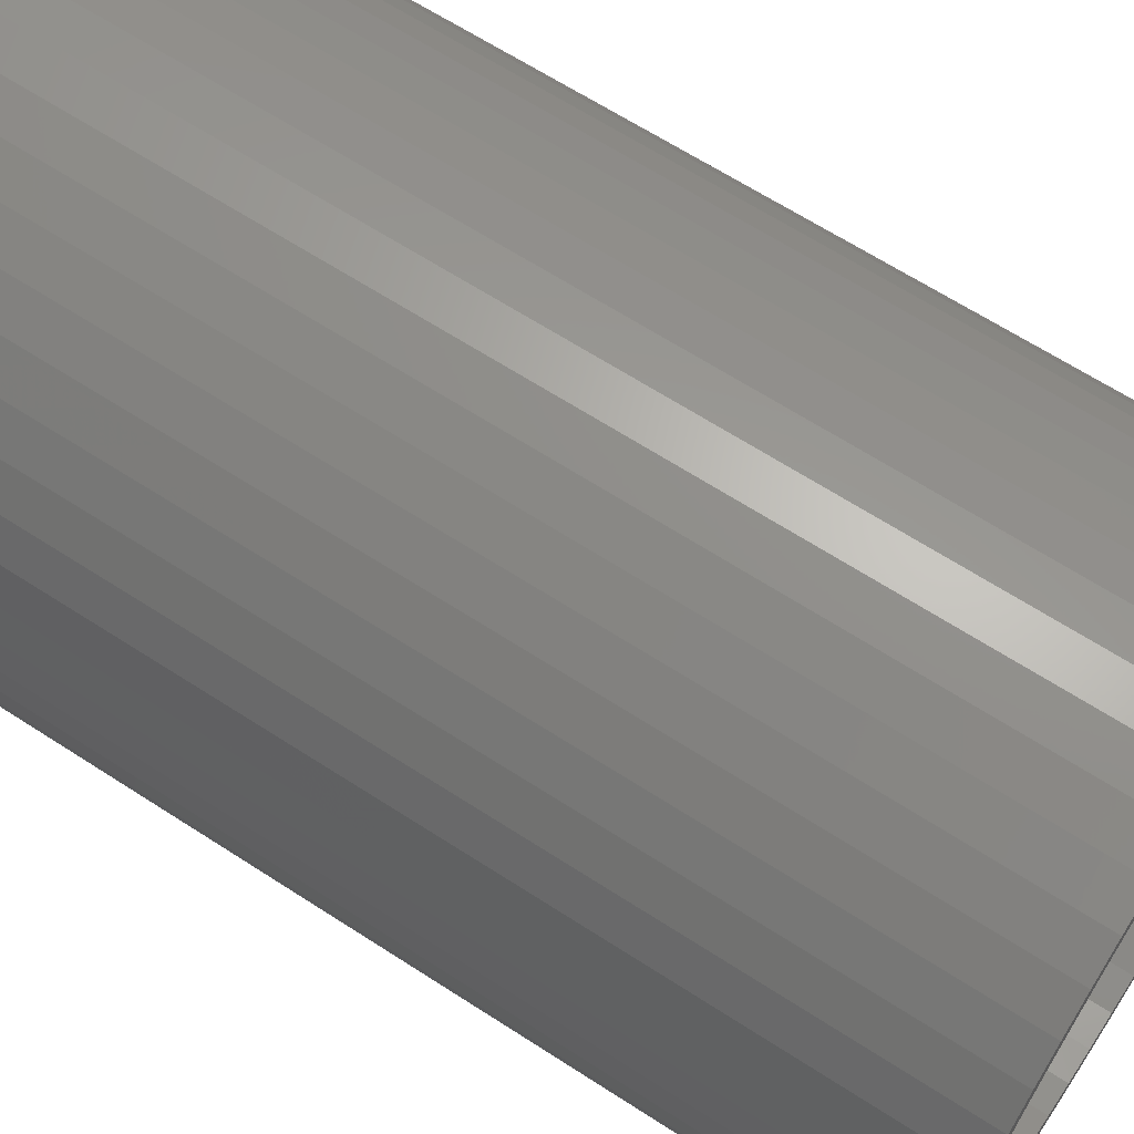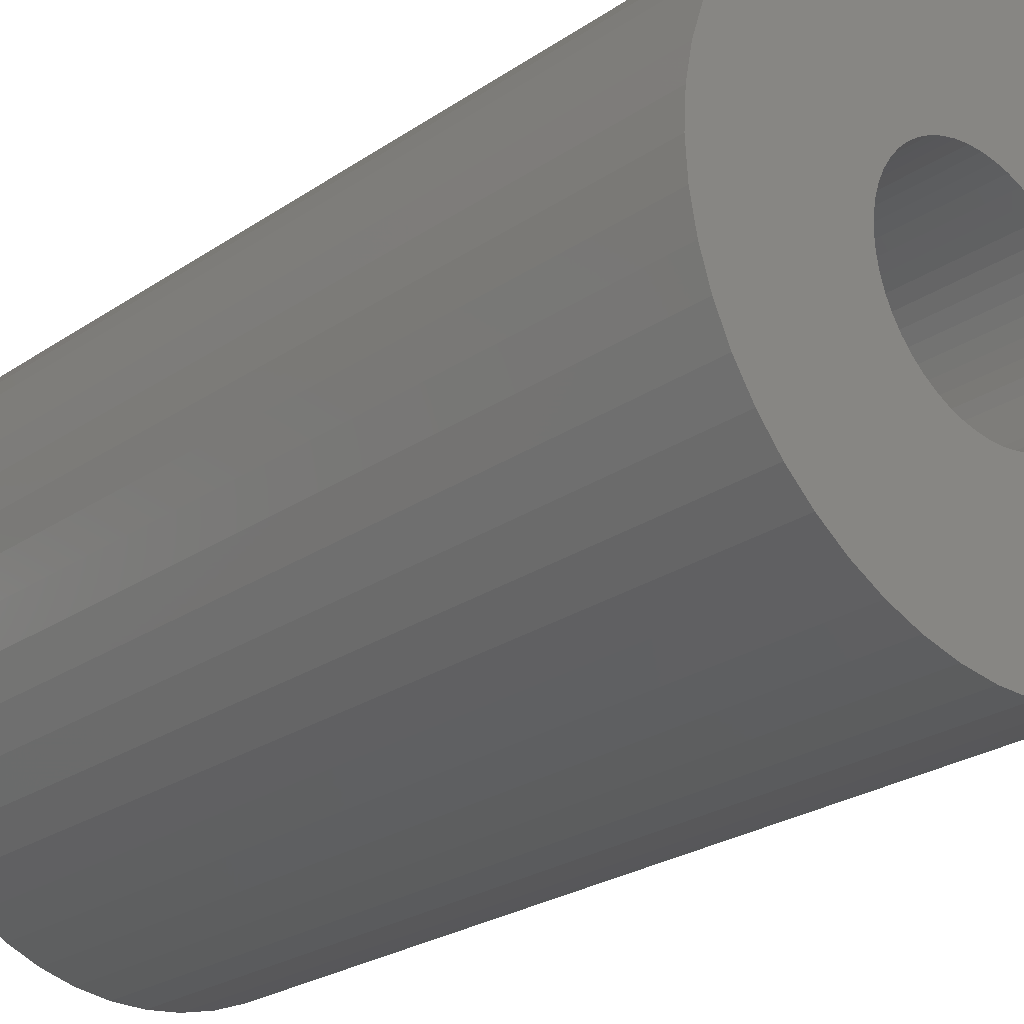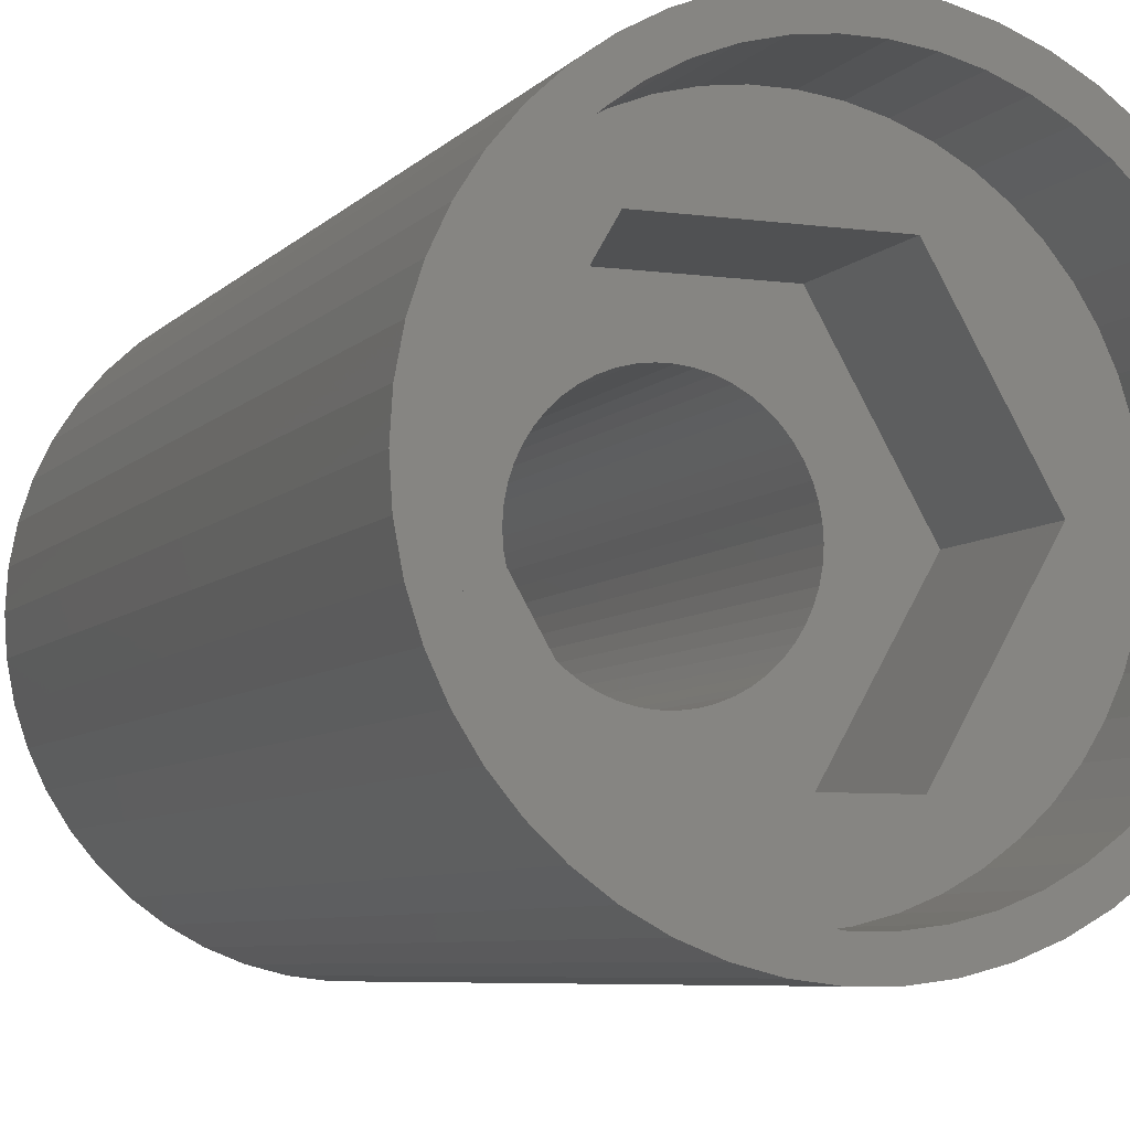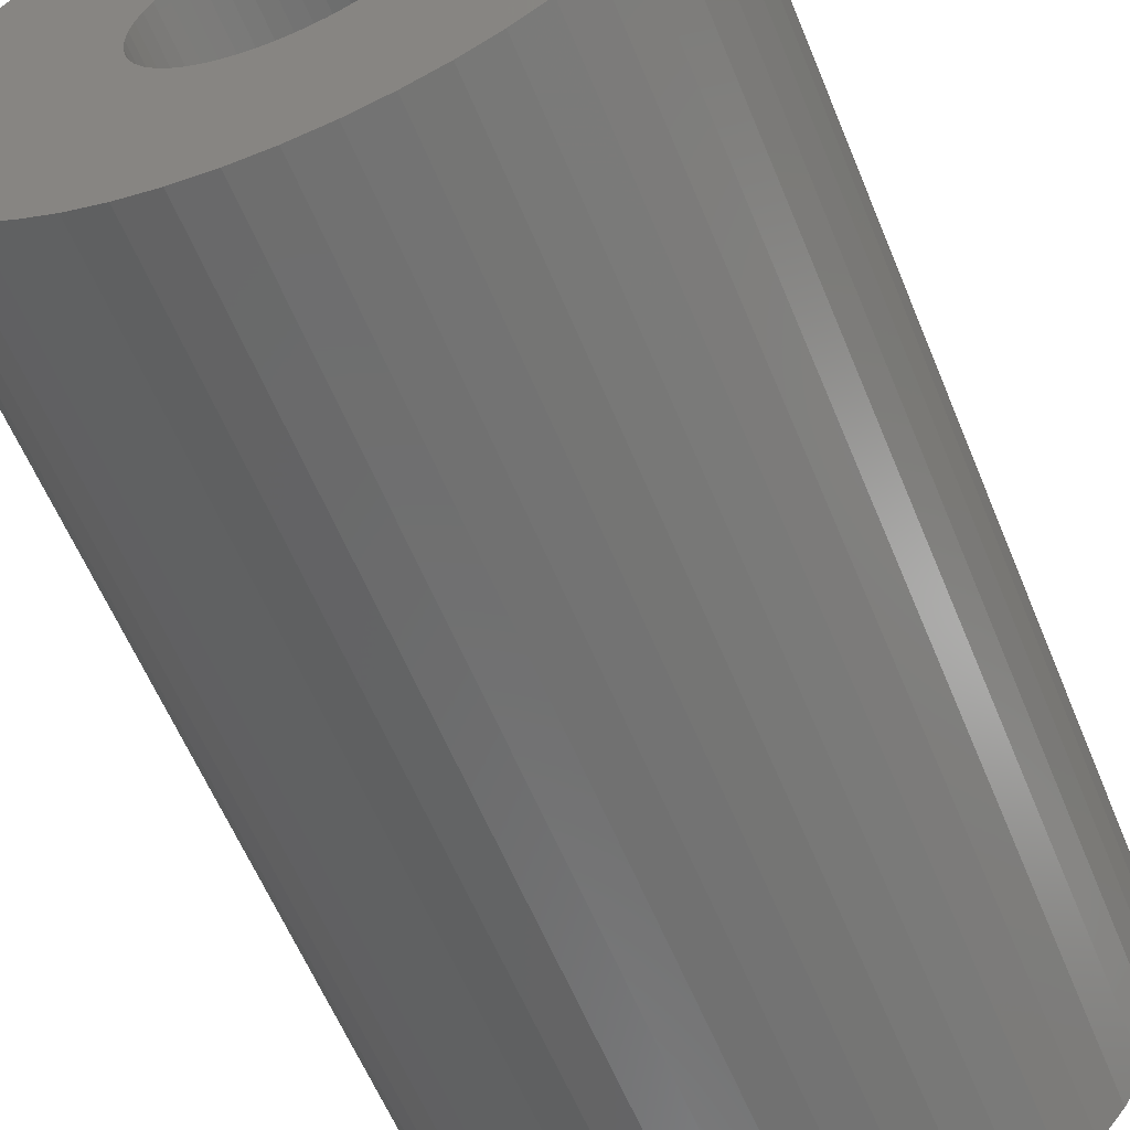
<metadata>
{"format":"stl","ext":"stl","renderer":"f3d","projection":"perspective","resolution":1024,"background":"white","views":[{"elev":65.2,"azim":-56.9,"up":"+Y"},{"elev":-25.6,"azim":137.0,"up":"+Y"},{"elev":-6.7,"azim":-21.9,"up":"+Y"},{"elev":-60.1,"azim":-157.7,"up":"+Y"}]}
</metadata>
<code>
# stl→obj: 312 verts, 624 faces
v -2.423 4.197 -4
v 2.423 4.197 0
v -2.423 4.197 0
v 2.423 4.197 -4
v -4.847 0 0
v -4.847 0 -4
v 4.847 0 -4
v 4.847 0 0
v 2.423 -4.197 -4
v 2.423 -4.197 0
v 6.25 0 0
v 6.201 0.7833 0
v 6.054 1.554 0
v 6.201 -0.7833 0
v 5.811 2.301 0
v 6.054 -1.554 0
v 5.477 3.011 0
v 5.811 -2.301 0
v 5.056 3.674 0
v 5.477 -3.011 0
v 4.556 4.278 0
v 3.984 4.816 0
v 3.349 5.277 0
v 2.661 5.655 0
v 1.931 5.944 0
v 1.171 6.139 0
v 0.3924 6.238 0
v -0.3924 6.238 0
v -1.171 6.139 0
v -1.931 5.944 0
v -2.661 5.655 0
v -3.349 5.277 0
v -3.984 4.816 0
v -4.556 4.278 0
v -5.056 3.674 0
v -5.477 3.011 0
v 5.056 -3.674 0
v 4.556 -4.278 0
v 3.984 -4.816 0
v 3.349 -5.277 0
v 2.661 -5.655 0
v 1.931 -5.944 0
v 1.171 -6.139 0
v 0.3924 -6.238 0
v -0.3924 -6.238 0
v -2.423 -4.197 0
v -1.171 -6.139 0
v -1.931 -5.944 0
v -2.661 -5.655 0
v -3.349 -5.277 0
v -3.984 -4.816 0
v -4.556 -4.278 0
v -5.477 -3.011 0
v -5.056 -3.674 0
v -5.811 2.301 0
v -6.054 1.554 0
v -5.811 -2.301 0
v -6.201 0.7833 0
v -6.054 -1.554 0
v -6.25 0 0
v -6.201 -0.7833 0
v 2.728 0.3447 -4
v 2.75 0 -4
v 2.664 0.6839 -4
v 2.557 1.012 -4
v 2.41 1.325 -4
v 2.225 1.616 -4
v 2.005 1.883 -4
v 1.753 2.119 -4
v 1.474 2.322 -4
v 1.171 2.488 -4
v 0.8498 2.615 -4
v 0.5153 2.701 -4
v 0.1727 2.745 -4
v -0.1727 2.745 -4
v -0.5153 2.701 -4
v -0.8498 2.615 -4
v -1.171 2.488 -4
v -1.474 2.322 -4
v -1.753 2.119 -4
v -2.005 1.883 -4
v -2.225 1.616 -4
v -2.41 1.325 -4
v -2.557 1.012 -4
v -2.664 0.6839 -4
v -2.728 0.3447 -4
v -2.75 0 -4
v 2.728 -0.3447 -4
v 2.664 -0.6839 -4
v 2.557 -1.012 -4
v 2.41 -1.325 -4
v 2.225 -1.616 -4
v 2.005 -1.883 -4
v 1.753 -2.119 -4
v 1.474 -2.322 -4
v 1.171 -2.488 -4
v 0.8498 -2.615 -4
v 0.5153 -2.701 -4
v 0.1727 -2.745 -4
v -0.1727 -2.745 -4
v -2.423 -4.197 -4
v -0.5153 -2.701 -4
v -0.8498 -2.615 -4
v -1.171 -2.488 -4
v -1.474 -2.322 -4
v -1.753 -2.119 -4
v -2.005 -1.883 -4
v -2.225 -1.616 -4
v -2.41 -1.325 -4
v -2.557 -1.012 -4
v -2.664 -0.6839 -4
v -2.728 -0.3447 -4
v 6.201 0.7833 3
v 6.25 0 3
v -6.25 0 3
v -6.201 0.7833 3
v 0.3924 6.238 3
v -0.3924 6.238 3
v -0.3924 -6.238 3
v 0.3924 -6.238 3
v 4.556 4.278 3
v 3.984 4.816 3
v -3.984 4.816 3
v -4.556 4.278 3
v -1.931 5.944 3
v -2.661 5.655 3
v 5.477 3.011 3
v 5.811 2.301 3
v 5.056 3.674 3
v 2.661 5.655 3
v 1.931 5.944 3
v 1.171 6.139 3
v 3.349 5.277 3
v -5.811 2.301 3
v -5.477 3.011 3
v -5.056 3.674 3
v -6.054 1.554 3
v -3.349 5.277 3
v -1.171 6.139 3
v 1.171 -6.139 3
v 1.931 -5.944 3
v 2.661 -5.655 3
v 6.054 1.554 3
v 7 0 3
v 6.945 0.8773 3
v 6.78 1.741 3
v 6.945 -0.8773 3
v 6.508 2.577 3
v 6.201 -0.7833 3
v 6.78 -1.741 3
v 6.134 3.372 3
v 5.663 4.114 3
v 5.103 4.792 3
v 4.462 5.394 3
v 3.751 5.91 3
v 2.98 6.334 3
v 2.163 6.657 3
v 1.312 6.876 3
v 0.4395 6.986 3
v -0.4395 6.986 3
v -1.312 6.876 3
v -2.163 6.657 3
v -2.98 6.334 3
v -3.751 5.91 3
v -4.462 5.394 3
v -5.103 4.792 3
v -5.663 4.114 3
v -6.134 3.372 3
v -6.508 2.577 3
v -6.78 1.741 3
v 6.054 -1.554 3
v 6.508 -2.577 3
v 5.811 -2.301 3
v 6.134 -3.372 3
v 5.477 -3.011 3
v 5.663 -4.114 3
v 5.056 -3.674 3
v 5.103 -4.792 3
v 4.556 -4.278 3
v 4.462 -5.394 3
v 3.984 -4.816 3
v 3.751 -5.91 3
v 3.349 -5.277 3
v 2.98 -6.334 3
v 2.163 -6.657 3
v 1.312 -6.876 3
v 0.4395 -6.986 3
v -0.4395 -6.986 3
v -1.171 -6.139 3
v -1.312 -6.876 3
v -1.931 -5.944 3
v -2.163 -6.657 3
v -2.661 -5.655 3
v -2.98 -6.334 3
v -3.349 -5.277 3
v -3.751 -5.91 3
v -3.984 -4.816 3
v -4.462 -5.394 3
v -4.556 -4.278 3
v -5.103 -4.792 3
v -5.056 -3.674 3
v -5.663 -4.114 3
v -5.477 -3.011 3
v -6.134 -3.372 3
v -5.811 -2.301 3
v -6.508 -2.577 3
v -6.054 -1.554 3
v -6.78 -1.741 3
v -6.201 -0.7833 3
v -6.945 -0.8773 3
v -6.945 0.8773 3
v -7 0 3
v 2.557 1.012 -19.5
v 2.41 1.325 -19.5
v 2.225 1.616 -19.5
v 0.8498 2.615 -19.5
v 1.171 2.488 -19.5
v -1.171 2.488 -19.5
v -0.8498 2.615 -19.5
v -2.41 1.325 -19.5
v -2.557 1.012 -19.5
v 2.728 -0.3447 -19.5
v 2.75 0 -19.5
v 1.753 2.119 -19.5
v 2.005 1.883 -19.5
v -0.1727 2.745 -19.5
v 0.1727 2.745 -19.5
v 1.474 2.322 -19.5
v -2.728 0.3447 -19.5
v -2.75 0 -19.5
v -2.005 1.883 -19.5
v -2.225 1.616 -19.5
v -1.474 2.322 -19.5
v -0.5153 2.701 -19.5
v 2.41 -1.325 -19.5
v 2.557 -1.012 -19.5
v -1.753 -2.119 -19.5
v -2.005 -1.883 -19.5
v 1.474 -2.322 -19.5
v 1.171 -2.488 -19.5
v 2.664 0.6839 -19.5
v 0.5153 2.701 -19.5
v -2.664 0.6839 -19.5
v -1.753 2.119 -19.5
v 2.728 0.3447 -19.5
v 2.664 -0.6839 -19.5
v 2.005 -1.883 -19.5
v 2.225 -1.616 -19.5
v 0.1727 -2.745 -19.5
v -0.1727 -2.745 -19.5
v -2.728 -0.3447 -19.5
v -2.225 -1.616 -19.5
v 0.5153 -2.701 -19.5
v 1.753 -2.119 -19.5
v -1.171 -2.488 -19.5
v -1.474 -2.322 -19.5
v -0.5153 -2.701 -19.5
v -0.8498 -2.615 -19.5
v -2.664 -0.6839 -19.5
v -2.557 -1.012 -19.5
v 0.8498 -2.615 -19.5
v -2.41 -1.325 -19.5
v -6.78 1.741 -19.5
v -6.508 2.577 -19.5
v 5.663 4.114 -19.5
v 6.134 3.372 -19.5
v 2.98 6.334 -19.5
v 2.163 6.657 -19.5
v -2.163 6.657 -19.5
v -2.98 6.334 -19.5
v -6.134 3.372 -19.5
v 7 0 -19.5
v 6.945 -0.8773 -19.5
v 6.78 1.741 -19.5
v 6.945 0.8773 -19.5
v 5.103 4.792 -19.5
v 4.462 5.394 -19.5
v 0.4395 6.986 -19.5
v -0.4395 6.986 -19.5
v 3.751 5.91 -19.5
v -6.945 0.8773 -19.5
v -5.663 4.114 -19.5
v -5.103 4.792 -19.5
v -1.312 6.876 -19.5
v -4.462 5.394 -19.5
v 6.508 -2.577 -19.5
v 6.134 -3.372 -19.5
v -5.103 -4.792 -19.5
v -4.462 -5.394 -19.5
v -6.134 -3.372 -19.5
v -6.508 -2.577 -19.5
v 2.98 -6.334 -19.5
v 3.751 -5.91 -19.5
v 1.312 6.876 -19.5
v -7 0 -19.5
v -3.751 5.91 -19.5
v 5.663 -4.114 -19.5
v 5.103 -4.792 -19.5
v -0.4395 -6.986 -19.5
v 0.4395 -6.986 -19.5
v -6.78 -1.741 -19.5
v -5.663 -4.114 -19.5
v 1.312 -6.876 -19.5
v 6.508 2.577 -19.5
v 6.78 -1.741 -19.5
v -2.163 -6.657 -19.5
v -1.312 -6.876 -19.5
v -6.945 -0.8773 -19.5
v 4.462 -5.394 -19.5
v 2.163 -6.657 -19.5
v -2.98 -6.334 -19.5
v -3.751 -5.91 -19.5
f 1 2 3
f 2 1 4
f 5 1 3
f 1 5 6
f 7 2 4
f 2 7 8
f 9 8 7
f 8 9 10
f 8 11 12
f 8 12 13
f 11 8 14
f 8 13 15
f 14 8 16
f 8 15 17
f 16 8 18
f 2 17 19
f 18 8 20
f 10 20 8
f 2 19 21
f 2 21 22
f 2 22 23
f 2 23 24
f 17 2 8
f 25 2 24
f 26 2 25
f 27 2 26
f 28 2 27
f 3 28 29
f 3 29 30
f 28 3 2
f 31 3 30
f 32 3 31
f 33 3 32
f 34 3 33
f 35 3 34
f 36 3 35
f 20 10 37
f 37 10 38
f 38 10 39
f 39 10 40
f 40 10 41
f 10 42 41
f 10 43 42
f 10 44 43
f 10 45 44
f 46 45 10
f 45 46 47
f 47 46 48
f 46 49 48
f 46 50 49
f 46 51 50
f 46 52 51
f 53 46 5
f 46 54 52
f 3 36 5
f 55 5 36
f 46 53 54
f 56 5 55
f 5 57 53
f 58 5 56
f 5 59 57
f 60 5 58
f 5 61 59
f 5 60 61
f 7 62 63
f 7 64 62
f 7 65 64
f 66 7 4
f 7 66 65
f 4 67 66
f 4 68 67
f 4 69 68
f 4 70 69
f 4 71 70
f 4 72 71
f 4 73 72
f 4 74 73
f 4 75 74
f 1 75 4
f 75 1 76
f 76 1 77
f 77 1 78
f 1 79 78
f 1 80 79
f 1 81 80
f 1 82 81
f 1 83 82
f 6 83 1
f 83 6 84
f 84 6 85
f 86 6 87
f 85 6 86
f 88 7 63
f 89 7 88
f 90 7 89
f 91 7 90
f 7 91 9
f 92 9 91
f 93 9 92
f 94 9 93
f 95 9 94
f 96 9 95
f 97 9 96
f 98 9 97
f 99 9 98
f 100 9 99
f 101 100 102
f 101 102 103
f 101 103 104
f 100 101 9
f 105 101 104
f 106 101 105
f 107 101 106
f 108 101 107
f 109 101 108
f 6 109 110
f 6 110 111
f 6 111 112
f 109 6 101
f 6 112 87
f 46 6 5
f 6 46 101
f 9 46 10
f 46 9 101
f 11 113 12
f 113 11 114
f 115 58 116
f 58 115 60
f 28 117 118
f 117 28 27
f 44 119 120
f 119 44 45
f 22 121 122
f 121 22 21
f 34 123 124
f 123 34 33
f 31 125 126
f 125 31 30
f 15 127 17
f 127 15 128
f 17 129 19
f 129 17 127
f 25 130 131
f 130 25 24
f 26 131 132
f 131 26 25
f 24 133 130
f 133 24 23
f 134 36 135
f 36 134 55
f 136 34 124
f 34 136 35
f 137 55 134
f 55 137 56
f 32 126 138
f 126 32 31
f 29 118 139
f 118 29 28
f 43 120 140
f 120 43 44
f 41 141 142
f 141 41 42
f 13 128 15
f 128 13 143
f 12 143 13
f 143 12 113
f 19 121 21
f 121 19 129
f 27 132 117
f 132 27 26
f 23 122 133
f 122 23 22
f 135 35 136
f 35 135 36
f 116 56 137
f 56 116 58
f 114 144 145
f 113 145 146
f 144 114 147
f 143 146 148
f 149 147 114
f 147 149 150
f 145 113 114
f 128 148 151
f 146 143 113
f 148 128 143
f 127 151 152
f 151 127 128
f 129 152 153
f 152 129 127
f 153 121 129
f 154 121 153
f 154 122 121
f 155 122 154
f 155 133 122
f 156 133 155
f 156 130 133
f 157 130 156
f 157 131 130
f 158 131 157
f 158 132 131
f 159 132 158
f 159 117 132
f 159 118 117
f 160 118 159
f 160 139 118
f 161 139 160
f 161 125 139
f 162 125 161
f 162 126 125
f 163 126 162
f 163 138 126
f 164 138 163
f 164 123 138
f 165 123 164
f 165 124 123
f 166 124 165
f 124 166 136
f 167 136 166
f 136 167 135
f 168 135 167
f 135 168 134
f 169 134 168
f 134 169 137
f 170 137 169
f 137 170 116
f 171 150 149
f 150 171 172
f 173 172 171
f 172 173 174
f 175 174 173
f 174 175 176
f 177 176 175
f 176 177 178
f 179 178 177
f 179 180 178
f 181 180 179
f 181 182 180
f 183 182 181
f 183 184 182
f 142 184 183
f 142 185 184
f 141 185 142
f 141 186 185
f 140 186 141
f 140 187 186
f 120 187 140
f 119 187 120
f 119 188 187
f 189 188 119
f 189 190 188
f 191 190 189
f 191 192 190
f 193 192 191
f 193 194 192
f 195 194 193
f 195 196 194
f 197 196 195
f 197 198 196
f 199 198 197
f 200 199 201
f 199 200 198
f 202 201 203
f 201 202 200
f 204 203 205
f 206 205 207
f 203 204 202
f 208 207 209
f 210 209 115
f 211 116 170
f 205 206 204
f 116 211 115
f 207 208 206
f 212 115 211
f 209 210 208
f 115 212 210
f 33 138 123
f 138 33 32
f 30 139 125
f 139 30 29
f 14 114 11
f 114 14 149
f 38 177 37
f 177 38 179
f 18 171 16
f 171 18 173
f 16 149 14
f 149 16 171
f 203 57 205
f 57 203 53
f 37 175 20
f 175 37 177
f 205 59 207
f 59 205 57
f 42 140 141
f 140 42 43
f 20 173 18
f 173 20 175
f 48 193 191
f 193 48 49
f 47 191 189
f 191 47 48
f 199 54 201
f 54 199 52
f 51 199 197
f 199 51 52
f 207 61 209
f 61 207 59
f 209 60 115
f 60 209 61
f 38 181 179
f 181 38 39
f 39 183 181
f 183 39 40
f 40 142 183
f 142 40 41
f 49 195 193
f 195 49 50
f 50 197 195
f 197 50 51
f 45 189 119
f 189 45 47
f 201 53 203
f 53 201 54
f 213 66 214
f 66 213 65
f 214 67 215
f 67 214 66
f 216 71 72
f 71 216 217
f 218 77 78
f 77 218 219
f 84 220 83
f 220 84 221
f 222 63 223
f 63 222 88
f 224 68 69
f 68 224 225
f 226 74 75
f 74 226 227
f 228 69 70
f 69 228 224
f 87 229 86
f 229 87 230
f 82 231 81
f 231 82 232
f 233 78 79
f 78 233 218
f 219 76 77
f 76 219 234
f 235 90 236
f 90 235 91
f 237 107 106
f 107 237 238
f 239 96 95
f 96 239 240
f 241 65 213
f 65 241 64
f 215 68 225
f 68 215 67
f 242 72 73
f 72 242 216
f 227 73 74
f 73 227 242
f 217 70 71
f 70 217 228
f 85 221 84
f 221 85 243
f 86 243 85
f 243 86 229
f 83 232 82
f 232 83 220
f 234 75 76
f 75 234 226
f 244 79 80
f 79 244 233
f 231 80 81
f 80 231 244
f 223 62 245
f 62 223 63
f 236 89 246
f 89 236 90
f 247 92 248
f 92 247 93
f 249 100 99
f 100 249 250
f 112 230 87
f 230 112 251
f 107 252 108
f 252 107 238
f 253 99 98
f 99 253 249
f 247 94 93
f 94 247 254
f 245 64 241
f 64 245 62
f 246 88 222
f 88 246 89
f 248 91 235
f 91 248 92
f 255 105 104
f 105 255 256
f 250 102 100
f 102 250 257
f 257 103 102
f 103 257 258
f 110 259 111
f 259 110 260
f 111 251 112
f 251 111 259
f 240 97 96
f 97 240 261
f 261 98 97
f 98 261 253
f 254 95 94
f 95 254 239
f 108 262 109
f 262 108 252
f 109 260 110
f 260 109 262
f 256 106 105
f 106 256 237
f 258 104 103
f 104 258 255
f 263 169 264
f 169 263 170
f 151 265 152
f 265 151 266
f 267 157 156
f 157 267 268
f 269 163 162
f 163 269 270
f 264 168 271
f 168 264 169
f 147 272 144
f 272 147 273
f 145 274 146
f 274 145 275
f 276 154 153
f 154 276 277
f 278 160 159
f 160 278 279
f 280 156 155
f 156 280 267
f 281 170 263
f 170 281 211
f 282 166 283
f 166 282 167
f 284 162 161
f 162 284 269
f 285 166 165
f 166 285 283
f 174 286 172
f 286 174 287
f 288 198 200
f 198 288 289
f 290 206 291
f 206 290 204
f 292 182 184
f 182 292 293
f 152 276 153
f 276 152 265
f 268 158 157
f 158 268 294
f 294 159 158
f 159 294 278
f 277 155 154
f 155 277 280
f 295 211 281
f 211 295 212
f 271 167 282
f 167 271 168
f 279 161 160
f 161 279 284
f 296 165 164
f 165 296 285
f 270 164 163
f 164 270 296
f 144 275 145
f 275 144 272
f 178 297 176
f 297 178 298
f 299 187 188
f 187 299 300
f 291 208 301
f 208 291 206
f 302 204 290
f 204 302 202
f 300 186 187
f 186 300 303
f 148 266 151
f 266 148 304
f 146 304 148
f 304 146 274
f 150 273 147
f 273 150 305
f 306 190 192
f 190 306 307
f 308 212 295
f 212 308 210
f 223 272 273
f 222 273 305
f 272 223 275
f 246 305 286
f 245 275 223
f 236 286 287
f 275 245 274
f 235 287 297
f 241 274 245
f 248 297 298
f 274 241 304
f 247 298 309
f 213 304 241
f 254 309 293
f 304 213 266
f 239 293 292
f 214 266 213
f 266 214 265
f 273 222 223
f 305 246 222
f 286 236 246
f 287 235 236
f 297 248 235
f 240 292 310
f 298 247 248
f 309 254 247
f 293 239 254
f 261 310 303
f 292 240 239
f 310 261 240
f 303 253 261
f 300 253 303
f 300 249 253
f 300 250 249
f 299 250 300
f 299 257 250
f 307 257 299
f 257 307 258
f 306 258 307
f 258 306 255
f 311 255 306
f 255 311 256
f 312 256 311
f 256 312 237
f 289 237 312
f 237 289 238
f 288 238 289
f 238 288 252
f 252 302 262
f 302 252 288
f 215 265 214
f 265 215 276
f 225 276 215
f 276 225 277
f 224 277 225
f 277 224 280
f 228 280 224
f 280 228 267
f 217 267 228
f 267 217 268
f 216 268 217
f 268 216 294
f 242 294 216
f 242 278 294
f 227 278 242
f 226 278 227
f 226 279 278
f 234 279 226
f 284 234 219
f 269 219 218
f 234 284 279
f 270 218 233
f 296 233 244
f 285 244 231
f 219 269 284
f 283 231 232
f 282 232 220
f 271 220 221
f 264 221 243
f 263 243 229
f 218 270 269
f 281 229 230
f 290 262 302
f 262 290 260
f 233 296 270
f 291 260 290
f 244 285 296
f 260 291 259
f 231 283 285
f 301 259 291
f 232 282 283
f 259 301 251
f 220 271 282
f 308 251 301
f 221 264 271
f 251 308 230
f 243 263 264
f 295 230 308
f 229 281 263
f 230 295 281
f 288 202 302
f 202 288 200
f 310 184 185
f 184 310 292
f 303 185 186
f 185 303 310
f 309 178 180
f 178 309 298
f 172 305 150
f 305 172 286
f 176 287 174
f 287 176 297
f 312 194 196
f 194 312 311
f 301 210 308
f 210 301 208
f 293 180 182
f 180 293 309
f 307 188 190
f 188 307 299
f 289 196 198
f 196 289 312
f 311 192 194
f 192 311 306

</code>
